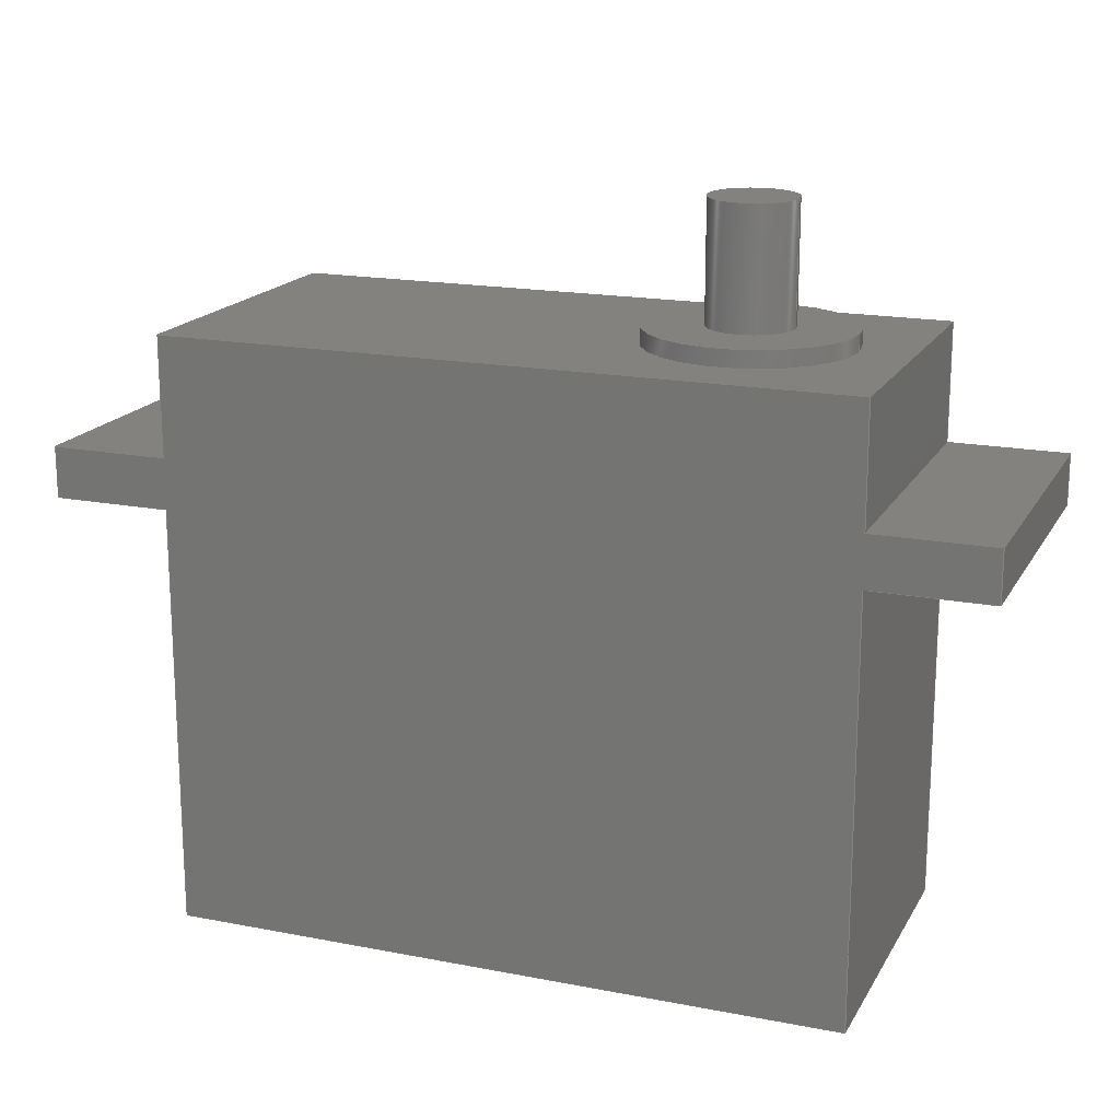
<metadata>
{"format":"step","ext":"step","renderer":"f3d","projection":"perspective","resolution":1024,"background":"white","views":[{"elev":17.6,"azim":21.0,"up":"+Z"}]}
</metadata>
<code>
ISO-10303-21;
DATA;
#1=MECHANICAL_DESIGN_GEOMETRIC_PRESENTATION_REPRESENTATION('',(#292,#291,
#293),#508);
#2=SHAPE_REPRESENTATION_RELATIONSHIP('SRR','None',#517,#3);
#3=ADVANCED_BREP_SHAPE_REPRESENTATION($,(#4),#507);
#4=MANIFOLD_SOLID_BREP('\X2\5B9e+04F53\X0\1',#312);
#5=LINE('',#434,#41);
#6=LINE('',#436,#42);
#7=LINE('',#438,#43);
#8=LINE('',#439,#44);
#9=LINE('',#442,#45);
#10=LINE('',#444,#46);
#11=LINE('',#445,#47);
#12=LINE('',#448,#48);
#13=LINE('',#450,#49);
#14=LINE('',#451,#50);
#15=LINE('',#455,#51);
#16=LINE('',#457,#52);
#17=LINE('',#459,#53);
#18=LINE('',#460,#54);
#19=LINE('',#464,#55);
#20=LINE('',#465,#56);
#21=LINE('',#466,#57);
#22=LINE('',#470,#58);
#23=LINE('',#471,#59);
#24=LINE('',#472,#60);
#25=LINE('',#475,#61);
#26=LINE('',#477,#62);
#27=LINE('',#478,#63);
#28=LINE('',#481,#64);
#29=LINE('',#483,#65);
#30=LINE('',#484,#66);
#31=LINE('',#487,#67);
#32=LINE('',#489,#68);
#33=LINE('',#490,#69);
#34=LINE('',#493,#70);
#35=LINE('',#495,#71);
#36=LINE('',#496,#72);
#37=LINE('',#498,#73);
#38=LINE('',#499,#74);
#39=LINE('',#501,#75);
#40=LINE('',#502,#76);
#41=VECTOR('',#356,19);
#42=VECTOR('',#357,3);
#43=VECTOR('',#358,19);
#44=VECTOR('',#359,3);
#45=VECTOR('',#362,7);
#46=VECTOR('',#363,7);
#47=VECTOR('',#364,19);
#48=VECTOR('',#367,7);
#49=VECTOR('',#368,19);
#50=VECTOR('',#369,7);
#51=VECTOR('',#372,19);
#52=VECTOR('',#373,3);
#53=VECTOR('',#374,19);
#54=VECTOR('',#375,3);
#55=VECTOR('',#378,19);
#56=VECTOR('',#379,7);
#57=VECTOR('',#380,7);
#58=VECTOR('',#383,19);
#59=VECTOR('',#384,7);
#60=VECTOR('',#385,7);
#61=VECTOR('',#388,25);
#62=VECTOR('',#389,19);
#63=VECTOR('',#390,25);
#64=VECTOR('',#393,25);
#65=VECTOR('',#394,19);
#66=VECTOR('',#395,25);
#67=VECTOR('',#398,7);
#68=VECTOR('',#399,19);
#69=VECTOR('',#400,7);
#70=VECTOR('',#403,7);
#71=VECTOR('',#404,19);
#72=VECTOR('',#405,7);
#73=VECTOR('',#408,40);
#74=VECTOR('',#409,40);
#75=VECTOR('',#412,40);
#76=VECTOR('',#413,40);
#77=PLANE('',#317);
#78=PLANE('',#321);
#79=PLANE('',#322);
#80=PLANE('',#323);
#81=PLANE('',#324);
#82=PLANE('',#325);
#83=PLANE('',#326);
#84=PLANE('',#327);
#85=PLANE('',#328);
#86=PLANE('',#329);
#87=PLANE('',#330);
#88=PLANE('',#331);
#89=PLANE('',#332);
#90=PLANE('',#333);
#91=PLANE('',#334);
#92=PLANE('',#335);
#93=FACE_BOUND('',#116,.T.);
#94=FACE_BOUND('',#119,.T.);
#95=FACE_BOUND('',#121,.T.);
#96=FACE_BOUND('',#135,.T.);
#97=FACE_OUTER_BOUND('',#115,.T.);
#98=FACE_OUTER_BOUND('',#117,.T.);
#99=FACE_OUTER_BOUND('',#118,.T.);
#100=FACE_OUTER_BOUND('',#120,.T.);
#101=FACE_OUTER_BOUND('',#122,.T.);
#102=FACE_OUTER_BOUND('',#123,.T.);
#103=FACE_OUTER_BOUND('',#124,.T.);
#104=FACE_OUTER_BOUND('',#125,.T.);
#105=FACE_OUTER_BOUND('',#126,.T.);
#106=FACE_OUTER_BOUND('',#127,.T.);
#107=FACE_OUTER_BOUND('',#128,.T.);
#108=FACE_OUTER_BOUND('',#129,.T.);
#109=FACE_OUTER_BOUND('',#130,.T.);
#110=FACE_OUTER_BOUND('',#131,.T.);
#111=FACE_OUTER_BOUND('',#132,.T.);
#112=FACE_OUTER_BOUND('',#133,.T.);
#113=FACE_OUTER_BOUND('',#134,.T.);
#114=FACE_OUTER_BOUND('',#136,.T.);
#115=EDGE_LOOP('',(#209));
#116=EDGE_LOOP('',(#210));
#117=EDGE_LOOP('',(#211));
#118=EDGE_LOOP('',(#212));
#119=EDGE_LOOP('',(#213));
#120=EDGE_LOOP('',(#214));
#121=EDGE_LOOP('',(#215));
#122=EDGE_LOOP('',(#216,#217,#218,#219));
#123=EDGE_LOOP('',(#220,#221,#222,#223));
#124=EDGE_LOOP('',(#224,#225,#226,#227));
#125=EDGE_LOOP('',(#228,#229,#230,#231));
#126=EDGE_LOOP('',(#232,#233,#234,#235));
#127=EDGE_LOOP('',(#236,#237,#238,#239));
#128=EDGE_LOOP('',(#240,#241,#242,#243));
#129=EDGE_LOOP('',(#244,#245,#246,#247));
#130=EDGE_LOOP('',(#248,#249,#250,#251));
#131=EDGE_LOOP('',(#252,#253,#254,#255));
#132=EDGE_LOOP('',(#256,#257,#258,#259,#260,#261,#262,#263,#264,#265,#266,
#267));
#133=EDGE_LOOP('',(#268,#269,#270,#271,#272,#273,#274,#275,#276,#277,#278,
#279));
#134=EDGE_LOOP('',(#280,#281,#282,#283));
#135=EDGE_LOOP('',(#284));
#136=EDGE_LOOP('',(#285,#286,#287,#288));
#137=CIRCLE('',#315,2.5);
#138=CIRCLE('',#316,2.5);
#139=CIRCLE('',#319,6);
#140=CIRCLE('',#320,6);
#141=VERTEX_POINT('',#420);
#142=VERTEX_POINT('',#422);
#143=VERTEX_POINT('',#426);
#144=VERTEX_POINT('',#428);
#145=VERTEX_POINT('',#432);
#146=VERTEX_POINT('',#433);
#147=VERTEX_POINT('',#435);
#148=VERTEX_POINT('',#437);
#149=VERTEX_POINT('',#441);
#150=VERTEX_POINT('',#443);
#151=VERTEX_POINT('',#447);
#152=VERTEX_POINT('',#449);
#153=VERTEX_POINT('',#453);
#154=VERTEX_POINT('',#454);
#155=VERTEX_POINT('',#456);
#156=VERTEX_POINT('',#458);
#157=VERTEX_POINT('',#462);
#158=VERTEX_POINT('',#463);
#159=VERTEX_POINT('',#468);
#160=VERTEX_POINT('',#469);
#161=VERTEX_POINT('',#474);
#162=VERTEX_POINT('',#476);
#163=VERTEX_POINT('',#480);
#164=VERTEX_POINT('',#482);
#165=VERTEX_POINT('',#486);
#166=VERTEX_POINT('',#488);
#167=VERTEX_POINT('',#492);
#168=VERTEX_POINT('',#494);
#169=EDGE_CURVE('',#141,#141,#137,.T.);
#170=EDGE_CURVE('',#142,#142,#138,.T.);
#171=EDGE_CURVE('',#143,#143,#139,.T.);
#172=EDGE_CURVE('',#144,#144,#140,.T.);
#173=EDGE_CURVE('',#145,#146,#5,.T.);
#174=EDGE_CURVE('',#145,#147,#6,.T.);
#175=EDGE_CURVE('',#148,#147,#7,.T.);
#176=EDGE_CURVE('',#146,#148,#8,.T.);
#177=EDGE_CURVE('',#149,#145,#9,.T.);
#178=EDGE_CURVE('',#146,#150,#10,.T.);
#179=EDGE_CURVE('',#149,#150,#11,.T.);
#180=EDGE_CURVE('',#147,#151,#12,.T.);
#181=EDGE_CURVE('',#152,#151,#13,.T.);
#182=EDGE_CURVE('',#152,#148,#14,.T.);
#183=EDGE_CURVE('',#153,#154,#15,.T.);
#184=EDGE_CURVE('',#153,#155,#16,.T.);
#185=EDGE_CURVE('',#156,#155,#17,.T.);
#186=EDGE_CURVE('',#154,#156,#18,.T.);
#187=EDGE_CURVE('',#157,#158,#19,.T.);
#188=EDGE_CURVE('',#157,#153,#20,.T.);
#189=EDGE_CURVE('',#154,#158,#21,.T.);
#190=EDGE_CURVE('',#159,#160,#22,.T.);
#191=EDGE_CURVE('',#159,#156,#23,.T.);
#192=EDGE_CURVE('',#155,#160,#24,.T.);
#193=EDGE_CURVE('',#161,#151,#25,.T.);
#194=EDGE_CURVE('',#161,#162,#26,.T.);
#195=EDGE_CURVE('',#162,#152,#27,.T.);
#196=EDGE_CURVE('',#163,#160,#28,.T.);
#197=EDGE_CURVE('',#163,#164,#29,.T.);
#198=EDGE_CURVE('',#164,#159,#30,.T.);
#199=EDGE_CURVE('',#158,#165,#31,.T.);
#200=EDGE_CURVE('',#166,#165,#32,.T.);
#201=EDGE_CURVE('',#157,#166,#33,.T.);
#202=EDGE_CURVE('',#150,#167,#34,.T.);
#203=EDGE_CURVE('',#168,#167,#35,.T.);
#204=EDGE_CURVE('',#149,#168,#36,.T.);
#205=EDGE_CURVE('',#164,#161,#37,.T.);
#206=EDGE_CURVE('',#165,#168,#38,.T.);
#207=EDGE_CURVE('',#162,#163,#39,.T.);
#208=EDGE_CURVE('',#167,#166,#40,.T.);
#209=ORIENTED_EDGE('',*,*,#169,.F.);
#210=ORIENTED_EDGE('',*,*,#170,.F.);
#211=ORIENTED_EDGE('',*,*,#169,.T.);
#212=ORIENTED_EDGE('',*,*,#171,.F.);
#213=ORIENTED_EDGE('',*,*,#172,.F.);
#214=ORIENTED_EDGE('',*,*,#171,.T.);
#215=ORIENTED_EDGE('',*,*,#170,.T.);
#216=ORIENTED_EDGE('',*,*,#173,.F.);
#217=ORIENTED_EDGE('',*,*,#174,.T.);
#218=ORIENTED_EDGE('',*,*,#175,.F.);
#219=ORIENTED_EDGE('',*,*,#176,.F.);
#220=ORIENTED_EDGE('',*,*,#177,.T.);
#221=ORIENTED_EDGE('',*,*,#173,.T.);
#222=ORIENTED_EDGE('',*,*,#178,.T.);
#223=ORIENTED_EDGE('',*,*,#179,.F.);
#224=ORIENTED_EDGE('',*,*,#180,.T.);
#225=ORIENTED_EDGE('',*,*,#181,.F.);
#226=ORIENTED_EDGE('',*,*,#182,.T.);
#227=ORIENTED_EDGE('',*,*,#175,.T.);
#228=ORIENTED_EDGE('',*,*,#183,.F.);
#229=ORIENTED_EDGE('',*,*,#184,.T.);
#230=ORIENTED_EDGE('',*,*,#185,.F.);
#231=ORIENTED_EDGE('',*,*,#186,.F.);
#232=ORIENTED_EDGE('',*,*,#187,.F.);
#233=ORIENTED_EDGE('',*,*,#188,.T.);
#234=ORIENTED_EDGE('',*,*,#183,.T.);
#235=ORIENTED_EDGE('',*,*,#189,.T.);
#236=ORIENTED_EDGE('',*,*,#190,.F.);
#237=ORIENTED_EDGE('',*,*,#191,.T.);
#238=ORIENTED_EDGE('',*,*,#185,.T.);
#239=ORIENTED_EDGE('',*,*,#192,.T.);
#240=ORIENTED_EDGE('',*,*,#181,.T.);
#241=ORIENTED_EDGE('',*,*,#193,.F.);
#242=ORIENTED_EDGE('',*,*,#194,.T.);
#243=ORIENTED_EDGE('',*,*,#195,.T.);
#244=ORIENTED_EDGE('',*,*,#190,.T.);
#245=ORIENTED_EDGE('',*,*,#196,.F.);
#246=ORIENTED_EDGE('',*,*,#197,.T.);
#247=ORIENTED_EDGE('',*,*,#198,.T.);
#248=ORIENTED_EDGE('',*,*,#187,.T.);
#249=ORIENTED_EDGE('',*,*,#199,.T.);
#250=ORIENTED_EDGE('',*,*,#200,.F.);
#251=ORIENTED_EDGE('',*,*,#201,.F.);
#252=ORIENTED_EDGE('',*,*,#179,.T.);
#253=ORIENTED_EDGE('',*,*,#202,.T.);
#254=ORIENTED_EDGE('',*,*,#203,.F.);
#255=ORIENTED_EDGE('',*,*,#204,.F.);
#256=ORIENTED_EDGE('',*,*,#205,.T.);
#257=ORIENTED_EDGE('',*,*,#193,.T.);
#258=ORIENTED_EDGE('',*,*,#180,.F.);
#259=ORIENTED_EDGE('',*,*,#174,.F.);
#260=ORIENTED_EDGE('',*,*,#177,.F.);
#261=ORIENTED_EDGE('',*,*,#204,.T.);
#262=ORIENTED_EDGE('',*,*,#206,.F.);
#263=ORIENTED_EDGE('',*,*,#199,.F.);
#264=ORIENTED_EDGE('',*,*,#189,.F.);
#265=ORIENTED_EDGE('',*,*,#186,.T.);
#266=ORIENTED_EDGE('',*,*,#191,.F.);
#267=ORIENTED_EDGE('',*,*,#198,.F.);
#268=ORIENTED_EDGE('',*,*,#207,.T.);
#269=ORIENTED_EDGE('',*,*,#196,.T.);
#270=ORIENTED_EDGE('',*,*,#192,.F.);
#271=ORIENTED_EDGE('',*,*,#184,.F.);
#272=ORIENTED_EDGE('',*,*,#188,.F.);
#273=ORIENTED_EDGE('',*,*,#201,.T.);
#274=ORIENTED_EDGE('',*,*,#208,.F.);
#275=ORIENTED_EDGE('',*,*,#202,.F.);
#276=ORIENTED_EDGE('',*,*,#178,.F.);
#277=ORIENTED_EDGE('',*,*,#176,.T.);
#278=ORIENTED_EDGE('',*,*,#182,.F.);
#279=ORIENTED_EDGE('',*,*,#195,.F.);
#280=ORIENTED_EDGE('',*,*,#208,.T.);
#281=ORIENTED_EDGE('',*,*,#200,.T.);
#282=ORIENTED_EDGE('',*,*,#206,.T.);
#283=ORIENTED_EDGE('',*,*,#203,.T.);
#284=ORIENTED_EDGE('',*,*,#172,.T.);
#285=ORIENTED_EDGE('',*,*,#207,.F.);
#286=ORIENTED_EDGE('',*,*,#194,.F.);
#287=ORIENTED_EDGE('',*,*,#205,.F.);
#288=ORIENTED_EDGE('',*,*,#197,.F.);
#289=CYLINDRICAL_SURFACE('',#314,2.5);
#290=CYLINDRICAL_SURFACE('',#318,6);
#291=STYLED_ITEM('',(#527),#294);
#292=STYLED_ITEM('',(#527),#295);
#293=STYLED_ITEM('',(#526),#4);
#294=ADVANCED_FACE('',(#97,#93),#289,.T.);
#295=ADVANCED_FACE('',(#98),#77,.T.);
#296=ADVANCED_FACE('',(#99,#94),#290,.T.);
#297=ADVANCED_FACE('',(#100,#95),#78,.T.);
#298=ADVANCED_FACE('',(#101),#79,.T.);
#299=ADVANCED_FACE('',(#102),#80,.T.);
#300=ADVANCED_FACE('',(#103),#81,.T.);
#301=ADVANCED_FACE('',(#104),#82,.T.);
#302=ADVANCED_FACE('',(#105),#83,.T.);
#303=ADVANCED_FACE('',(#106),#84,.T.);
#304=ADVANCED_FACE('',(#107),#85,.T.);
#305=ADVANCED_FACE('',(#108),#86,.T.);
#306=ADVANCED_FACE('',(#109),#87,.T.);
#307=ADVANCED_FACE('',(#110),#88,.T.);
#308=ADVANCED_FACE('',(#111),#89,.T.);
#309=ADVANCED_FACE('',(#112),#90,.T.);
#310=ADVANCED_FACE('',(#113,#96),#91,.T.);
#311=ADVANCED_FACE('',(#114),#92,.F.);
#312=CLOSED_SHELL('',(#294,#295,#296,#297,#298,#299,#300,#301,#302,#303,
#304,#305,#306,#307,#308,#309,#310,#311));
#313=AXIS2_PLACEMENT_3D('placement',#418,#336,#337);
#314=AXIS2_PLACEMENT_3D('',#419,#338,#339);
#315=AXIS2_PLACEMENT_3D('',#421,#340,#341);
#316=AXIS2_PLACEMENT_3D('',#423,#342,#343);
#317=AXIS2_PLACEMENT_3D('',#424,#344,#345);
#318=AXIS2_PLACEMENT_3D('',#425,#346,#347);
#319=AXIS2_PLACEMENT_3D('',#427,#348,#349);
#320=AXIS2_PLACEMENT_3D('',#429,#350,#351);
#321=AXIS2_PLACEMENT_3D('',#430,#352,#353);
#322=AXIS2_PLACEMENT_3D('',#431,#354,#355);
#323=AXIS2_PLACEMENT_3D('',#440,#360,#361);
#324=AXIS2_PLACEMENT_3D('',#446,#365,#366);
#325=AXIS2_PLACEMENT_3D('',#452,#370,#371);
#326=AXIS2_PLACEMENT_3D('',#461,#376,#377);
#327=AXIS2_PLACEMENT_3D('',#467,#381,#382);
#328=AXIS2_PLACEMENT_3D('',#473,#386,#387);
#329=AXIS2_PLACEMENT_3D('',#479,#391,#392);
#330=AXIS2_PLACEMENT_3D('',#485,#396,#397);
#331=AXIS2_PLACEMENT_3D('',#491,#401,#402);
#332=AXIS2_PLACEMENT_3D('',#497,#406,#407);
#333=AXIS2_PLACEMENT_3D('',#500,#410,#411);
#334=AXIS2_PLACEMENT_3D('',#503,#414,#415);
#335=AXIS2_PLACEMENT_3D('',#504,#416,#417);
#336=DIRECTION('axis',(0,0,1));
#337=DIRECTION('refdir',(1,0,0));
#338=DIRECTION('center_axis',(0,0,1));
#339=DIRECTION('ref_axis',(-1,0,0));
#340=DIRECTION('center_axis',(0,0,1));
#341=DIRECTION('ref_axis',(-1,0,0));
#342=DIRECTION('center_axis',(0,0,-1));
#343=DIRECTION('ref_axis',(-1,0,0));
#344=DIRECTION('center_axis',(0,0,1));
#345=DIRECTION('ref_axis',(1,0,0));
#346=DIRECTION('center_axis',(0,0,1));
#347=DIRECTION('ref_axis',(-1,0,0));
#348=DIRECTION('center_axis',(0,0,1));
#349=DIRECTION('ref_axis',(-1,0,0));
#350=DIRECTION('center_axis',(0,0,-1));
#351=DIRECTION('ref_axis',(-1,0,0));
#352=DIRECTION('center_axis',(0,0,1));
#353=DIRECTION('ref_axis',(1,0,0));
#354=DIRECTION('center_axis',(-1,0,0));
#355=DIRECTION('ref_axis',(0,1,0));
#356=DIRECTION('',(0,-1,0));
#357=DIRECTION('',(0,0,-1));
#358=DIRECTION('',(0,1,0));
#359=DIRECTION('',(0,0,-1));
#360=DIRECTION('center_axis',(0,0,1));
#361=DIRECTION('ref_axis',(1,0,0));
#362=DIRECTION('',(-1,0,0));
#363=DIRECTION('',(1,0,0));
#364=DIRECTION('',(0,-1,0));
#365=DIRECTION('center_axis',(0,0,-1));
#366=DIRECTION('ref_axis',(-1,0,0));
#367=DIRECTION('',(1,0,0));
#368=DIRECTION('',(0,1,0));
#369=DIRECTION('',(-1,0,0));
#370=DIRECTION('center_axis',(1,0,0));
#371=DIRECTION('ref_axis',(0,-1,0));
#372=DIRECTION('',(0,1,0));
#373=DIRECTION('',(0,0,-1));
#374=DIRECTION('',(0,-1,0));
#375=DIRECTION('',(0,0,-1));
#376=DIRECTION('center_axis',(0,0,1));
#377=DIRECTION('ref_axis',(1,0,0));
#378=DIRECTION('',(0,1,0));
#379=DIRECTION('',(1,0,0));
#380=DIRECTION('',(-1,0,0));
#381=DIRECTION('center_axis',(0,0,-1));
#382=DIRECTION('ref_axis',(-1,0,0));
#383=DIRECTION('',(0,-1,0));
#384=DIRECTION('',(1,0,0));
#385=DIRECTION('',(-1,0,0));
#386=DIRECTION('center_axis',(-1,0,0));
#387=DIRECTION('ref_axis',(0,-1,0));
#388=DIRECTION('',(0,0,1));
#389=DIRECTION('',(0,-1,0));
#390=DIRECTION('',(0,0,1));
#391=DIRECTION('center_axis',(1,0,0));
#392=DIRECTION('ref_axis',(0,1,0));
#393=DIRECTION('',(0,0,1));
#394=DIRECTION('',(0,1,0));
#395=DIRECTION('',(0,0,1));
#396=DIRECTION('center_axis',(1,0,0));
#397=DIRECTION('ref_axis',(0,1,0));
#398=DIRECTION('',(0,0,1));
#399=DIRECTION('',(0,1,0));
#400=DIRECTION('',(0,0,1));
#401=DIRECTION('center_axis',(-1,0,0));
#402=DIRECTION('ref_axis',(0,-1,0));
#403=DIRECTION('',(0,0,1));
#404=DIRECTION('',(0,-1,0));
#405=DIRECTION('',(0,0,1));
#406=DIRECTION('center_axis',(0,1,0));
#407=DIRECTION('ref_axis',(-1,0,0));
#408=DIRECTION('',(-1,0,0));
#409=DIRECTION('',(-1,0,0));
#410=DIRECTION('center_axis',(0,-1,0));
#411=DIRECTION('ref_axis',(1,0,0));
#412=DIRECTION('',(1,0,0));
#413=DIRECTION('',(1,0,0));
#414=DIRECTION('center_axis',(0,0,1));
#415=DIRECTION('ref_axis',(1,0,0));
#416=DIRECTION('center_axis',(0,0,1));
#417=DIRECTION('ref_axis',(1,0,0));
#418=CARTESIAN_POINT('',(0,0,0));
#419=CARTESIAN_POINT('Origin',(31,9.5,36));
#420=CARTESIAN_POINT('',(33.5,9.5,43));
#421=CARTESIAN_POINT('Origin',(31,9.5,43));
#422=CARTESIAN_POINT('',(33.5,9.5,36));
#423=CARTESIAN_POINT('Origin',(31,9.5,36));
#424=CARTESIAN_POINT('Origin',(31,9.5,43));
#425=CARTESIAN_POINT('Origin',(31,9.5,35));
#426=CARTESIAN_POINT('',(37,9.5,36));
#427=CARTESIAN_POINT('Origin',(31,9.5,36));
#428=CARTESIAN_POINT('',(37,9.5,35));
#429=CARTESIAN_POINT('Origin',(31,9.5,35));
#430=CARTESIAN_POINT('Origin',(31,9.5,36));
#431=CARTESIAN_POINT('Origin',(-7,0,28));
#432=CARTESIAN_POINT('',(-7,19,28));
#433=CARTESIAN_POINT('',(-7,0,28));
#434=CARTESIAN_POINT('',(-7,19,28));
#435=CARTESIAN_POINT('',(-7,19,25));
#436=CARTESIAN_POINT('',(-7,19,28));
#437=CARTESIAN_POINT('',(-7,0,25));
#438=CARTESIAN_POINT('',(-7,19,25));
#439=CARTESIAN_POINT('',(-7,0,28));
#440=CARTESIAN_POINT('Origin',(-3.5,9.5,28));
#441=CARTESIAN_POINT('',(0,19,28));
#442=CARTESIAN_POINT('',(0,19,28));
#443=CARTESIAN_POINT('',(0,0,28));
#444=CARTESIAN_POINT('',(-7,0,28));
#445=CARTESIAN_POINT('',(0,14.25,28));
#446=CARTESIAN_POINT('Origin',(-3.5,9.5,25));
#447=CARTESIAN_POINT('',(0,19,25));
#448=CARTESIAN_POINT('',(0,19,25));
#449=CARTESIAN_POINT('',(0,0,25));
#450=CARTESIAN_POINT('',(0,14.25,25));
#451=CARTESIAN_POINT('',(-7,0,25));
#452=CARTESIAN_POINT('Origin',(47,19,28));
#453=CARTESIAN_POINT('',(47,0,28));
#454=CARTESIAN_POINT('',(47,19,28));
#455=CARTESIAN_POINT('',(47,0,28));
#456=CARTESIAN_POINT('',(47,0,25));
#457=CARTESIAN_POINT('',(47,0,28));
#458=CARTESIAN_POINT('',(47,19,25));
#459=CARTESIAN_POINT('',(47,0,25));
#460=CARTESIAN_POINT('',(47,19,28));
#461=CARTESIAN_POINT('Origin',(43.5,9.5,28));
#462=CARTESIAN_POINT('',(40,0,28));
#463=CARTESIAN_POINT('',(40,19,28));
#464=CARTESIAN_POINT('',(40,4.75,28));
#465=CARTESIAN_POINT('',(40,0,28));
#466=CARTESIAN_POINT('',(47,19,28));
#467=CARTESIAN_POINT('Origin',(43.5,9.5,25));
#468=CARTESIAN_POINT('',(40,19,25));
#469=CARTESIAN_POINT('',(40,0,25));
#470=CARTESIAN_POINT('',(40,4.75,25));
#471=CARTESIAN_POINT('',(47,19,25));
#472=CARTESIAN_POINT('',(40,0,25));
#473=CARTESIAN_POINT('Origin',(0,19,0));
#474=CARTESIAN_POINT('',(0,19,0));
#475=CARTESIAN_POINT('',(0,19,0));
#476=CARTESIAN_POINT('',(0,0,0));
#477=CARTESIAN_POINT('',(0,19,0));
#478=CARTESIAN_POINT('',(0,0,0));
#479=CARTESIAN_POINT('Origin',(40,0,0));
#480=CARTESIAN_POINT('',(40,0,0));
#481=CARTESIAN_POINT('',(40,0,0));
#482=CARTESIAN_POINT('',(40,19,0));
#483=CARTESIAN_POINT('',(40,0,0));
#484=CARTESIAN_POINT('',(40,19,0));
#485=CARTESIAN_POINT('Origin',(40,0,0));
#486=CARTESIAN_POINT('',(40,19,35));
#487=CARTESIAN_POINT('',(40,19,0));
#488=CARTESIAN_POINT('',(40,0,35));
#489=CARTESIAN_POINT('',(40,0,35));
#490=CARTESIAN_POINT('',(40,0,0));
#491=CARTESIAN_POINT('Origin',(0,19,0));
#492=CARTESIAN_POINT('',(0,0,35));
#493=CARTESIAN_POINT('',(0,0,0));
#494=CARTESIAN_POINT('',(0,19,35));
#495=CARTESIAN_POINT('',(0,19,35));
#496=CARTESIAN_POINT('',(0,19,0));
#497=CARTESIAN_POINT('Origin',(40,19,0));
#498=CARTESIAN_POINT('',(40,19,0));
#499=CARTESIAN_POINT('',(40,19,35));
#500=CARTESIAN_POINT('Origin',(0,0,0));
#501=CARTESIAN_POINT('',(0,0,0));
#502=CARTESIAN_POINT('',(0,0,35));
#503=CARTESIAN_POINT('Origin',(20,9.5,35));
#504=CARTESIAN_POINT('Origin',(20,9.5,0));
#505=UNCERTAINTY_MEASURE_WITH_UNIT(LENGTH_MEASURE(0.01),#509,
'DISTANCE_ACCURACY_VALUE',
'Maximum model space distance between geometric entities at asserted c
onnectivities');
#506=UNCERTAINTY_MEASURE_WITH_UNIT(LENGTH_MEASURE(1e-06),#509,
'DISTANCE_ACCURACY_VALUE',
'Maximum model space distance between geometric entities at asserted c
onnectivities');
#507=(
GEOMETRIC_REPRESENTATION_CONTEXT(3)
GLOBAL_UNCERTAINTY_ASSIGNED_CONTEXT((#505))
GLOBAL_UNIT_ASSIGNED_CONTEXT((#509,#512,#510))
REPRESENTATION_CONTEXT('','3D')
);
#508=(
GEOMETRIC_REPRESENTATION_CONTEXT(3)
GLOBAL_UNCERTAINTY_ASSIGNED_CONTEXT((#506))
GLOBAL_UNIT_ASSIGNED_CONTEXT((#509,#512,#510))
REPRESENTATION_CONTEXT('','3D')
);
#509=(
LENGTH_UNIT()
NAMED_UNIT(*)
SI_UNIT(.MILLI.,.METRE.)
);
#510=(
NAMED_UNIT(*)
SI_UNIT($,.STERADIAN.)
SOLID_ANGLE_UNIT()
);
#511=DIMENSIONAL_EXPONENTS(0,0,0,0,0,0,0);
#512=(
CONVERSION_BASED_UNIT('degree',#514)
NAMED_UNIT(#511)
PLANE_ANGLE_UNIT()
);
#513=(
NAMED_UNIT(*)
PLANE_ANGLE_UNIT()
SI_UNIT($,.RADIAN.)
);
#514=PLANE_ANGLE_MEASURE_WITH_UNIT(PLANE_ANGLE_MEASURE(0.01745),#513);
#515=SHAPE_DEFINITION_REPRESENTATION(#516,#517);
#516=PRODUCT_DEFINITION_SHAPE('',$,#519);
#517=SHAPE_REPRESENTATION('',(#313),#507);
#518=PRODUCT_DEFINITION_CONTEXT('part definition',#523,'design');
#519=PRODUCT_DEFINITION('Servo','Servo',#520,#518);
#520=PRODUCT_DEFINITION_FORMATION('',$,#525);
#521=PRODUCT_RELATED_PRODUCT_CATEGORY('Servo','Servo',(#525));
#522=APPLICATION_PROTOCOL_DEFINITION('international standard',
'automotive_design',2009,#523);
#523=APPLICATION_CONTEXT(
'Core Data for Automotive Mechanical Design Process');
#524=PRODUCT_CONTEXT('part definition',#523,'mechanical');
#525=PRODUCT('Servo','Servo',$,(#524));
#526=PRESENTATION_STYLE_ASSIGNMENT((#528));
#527=PRESENTATION_STYLE_ASSIGNMENT((#529));
#528=SURFACE_STYLE_USAGE(.BOTH.,#530);
#529=SURFACE_STYLE_USAGE(.BOTH.,#531);
#530=SURFACE_SIDE_STYLE($,(#532));
#531=SURFACE_SIDE_STYLE($,(#533));
#532=SURFACE_STYLE_FILL_AREA(#534);
#533=SURFACE_STYLE_FILL_AREA(#535);
#534=FILL_AREA_STYLE($,(#536));
#535=FILL_AREA_STYLE($,(#537));
#536=FILL_AREA_STYLE_COLOUR($,#538);
#537=FILL_AREA_STYLE_COLOUR($,#539);
#538=COLOUR_RGB('',0.251,0.251,0.251);
#539=COLOUR_RGB('',0.7373,0.3137,0.1843);
ENDSEC;
END-ISO-10303-21;

</code>
